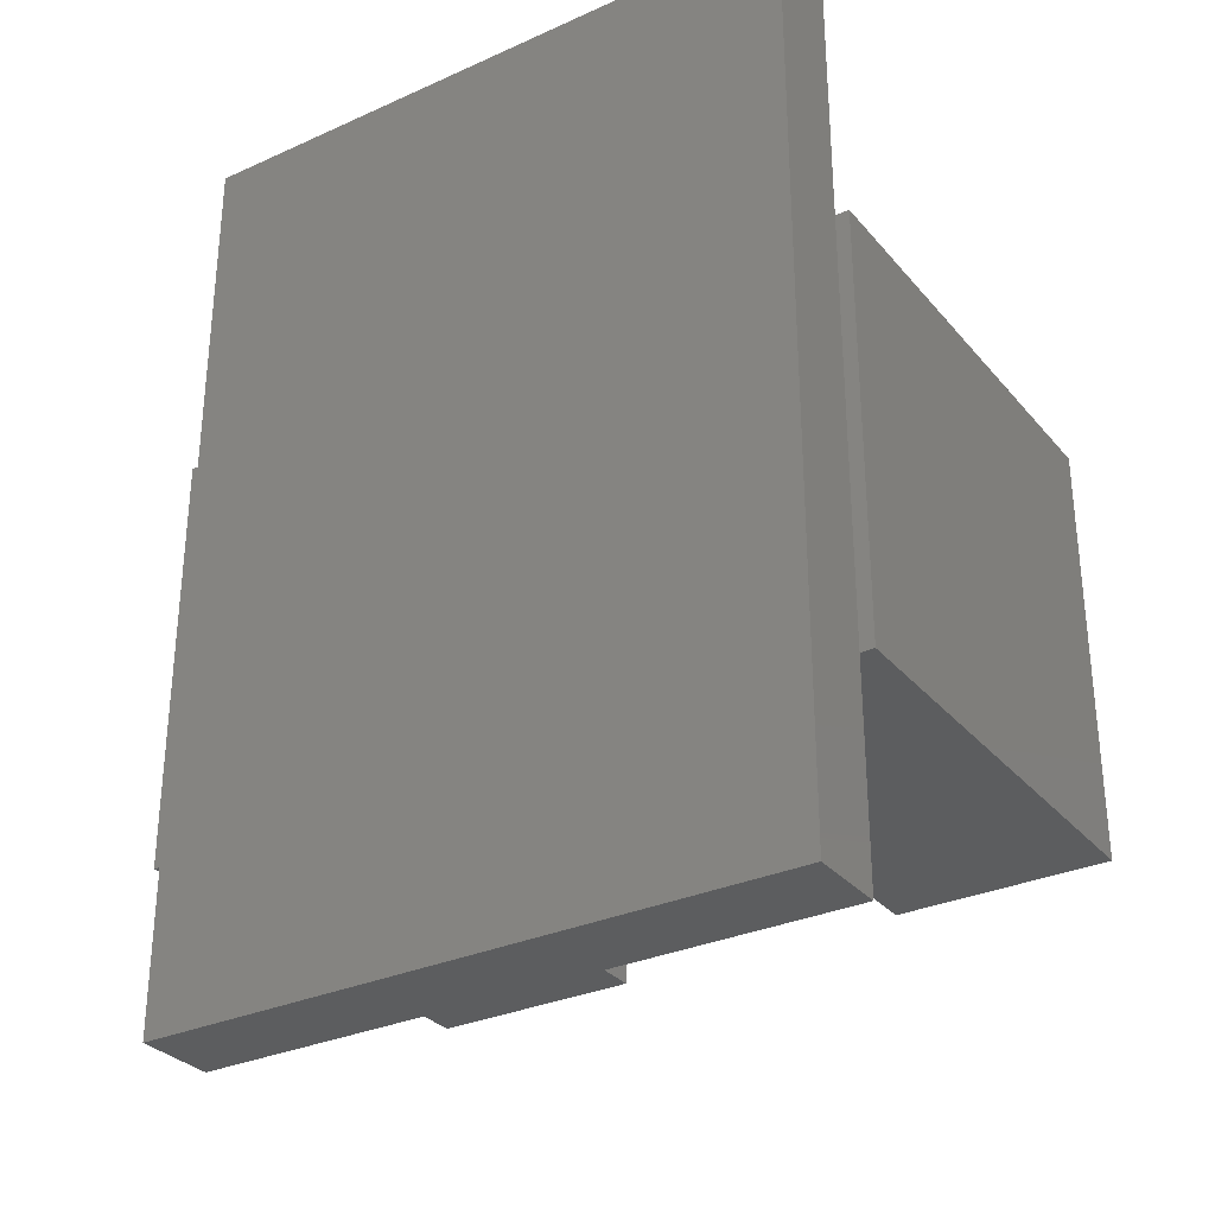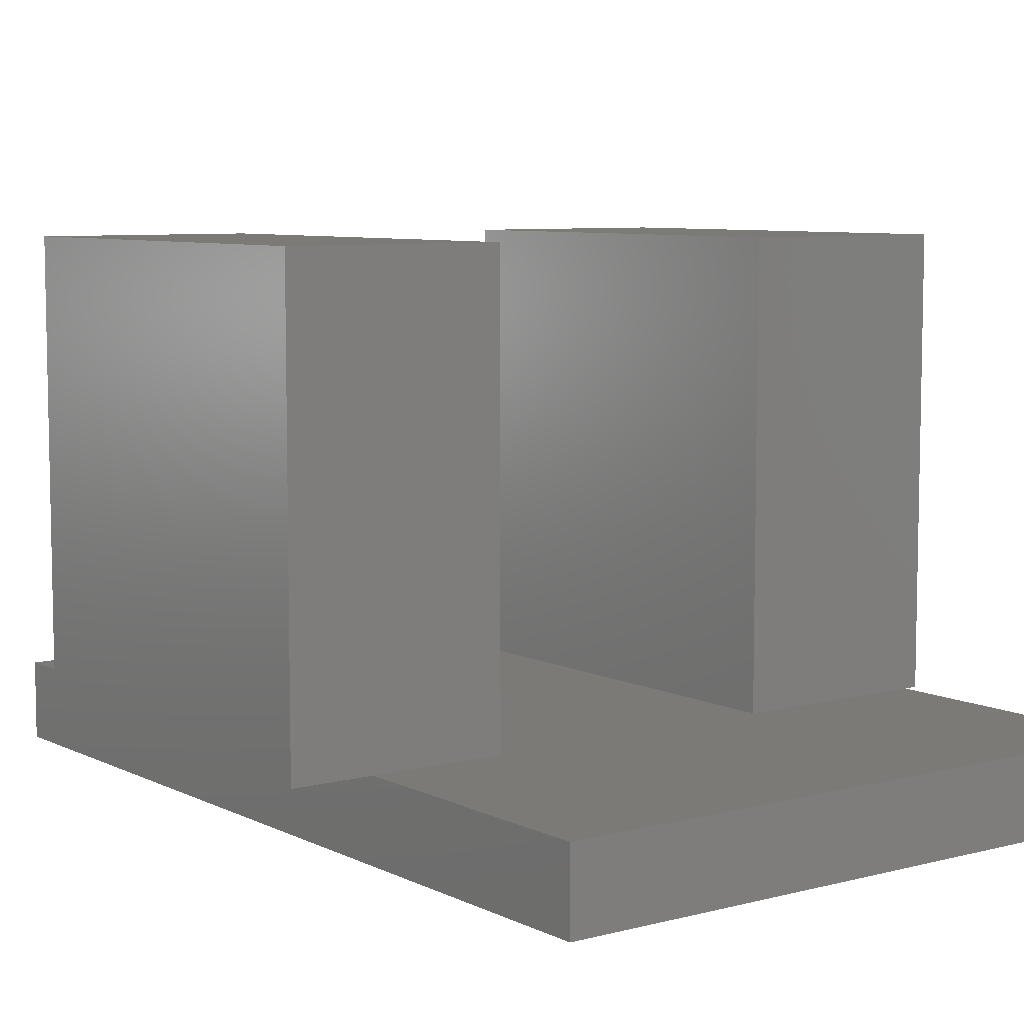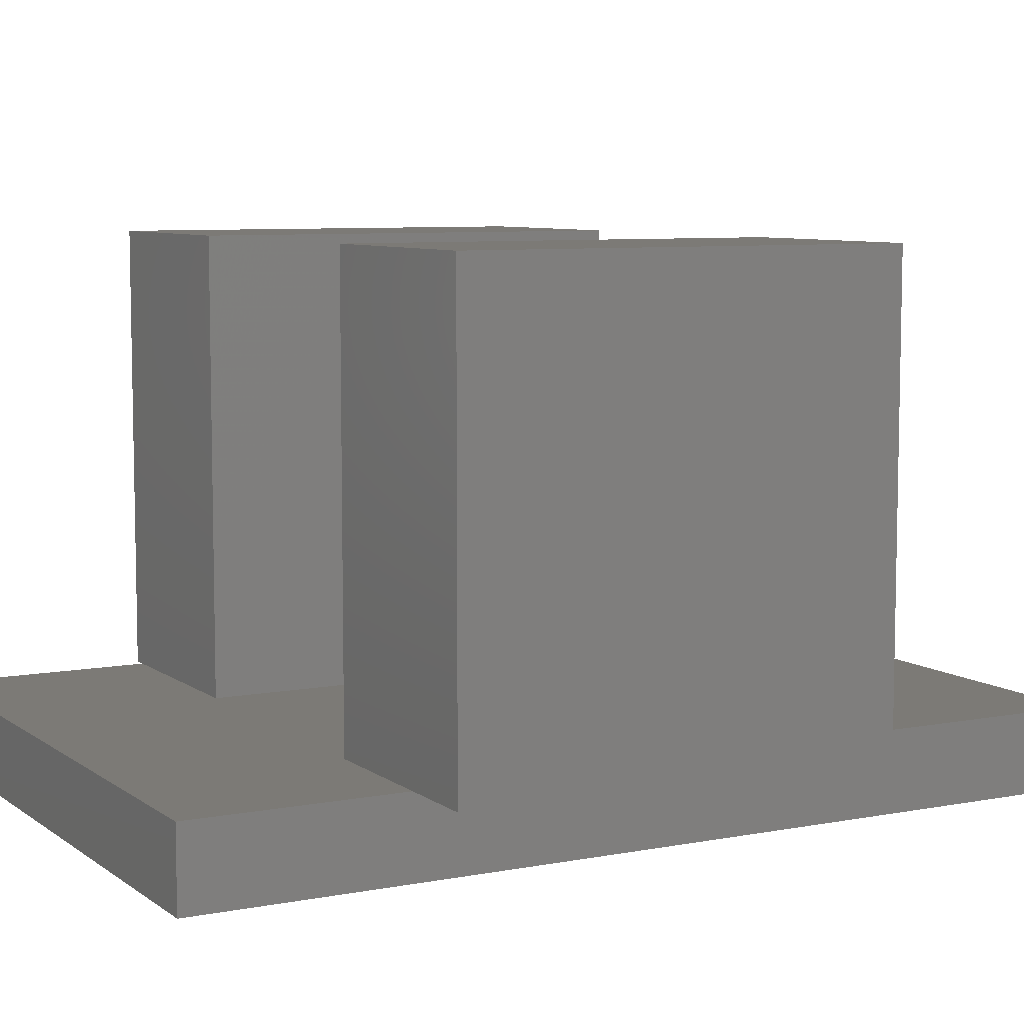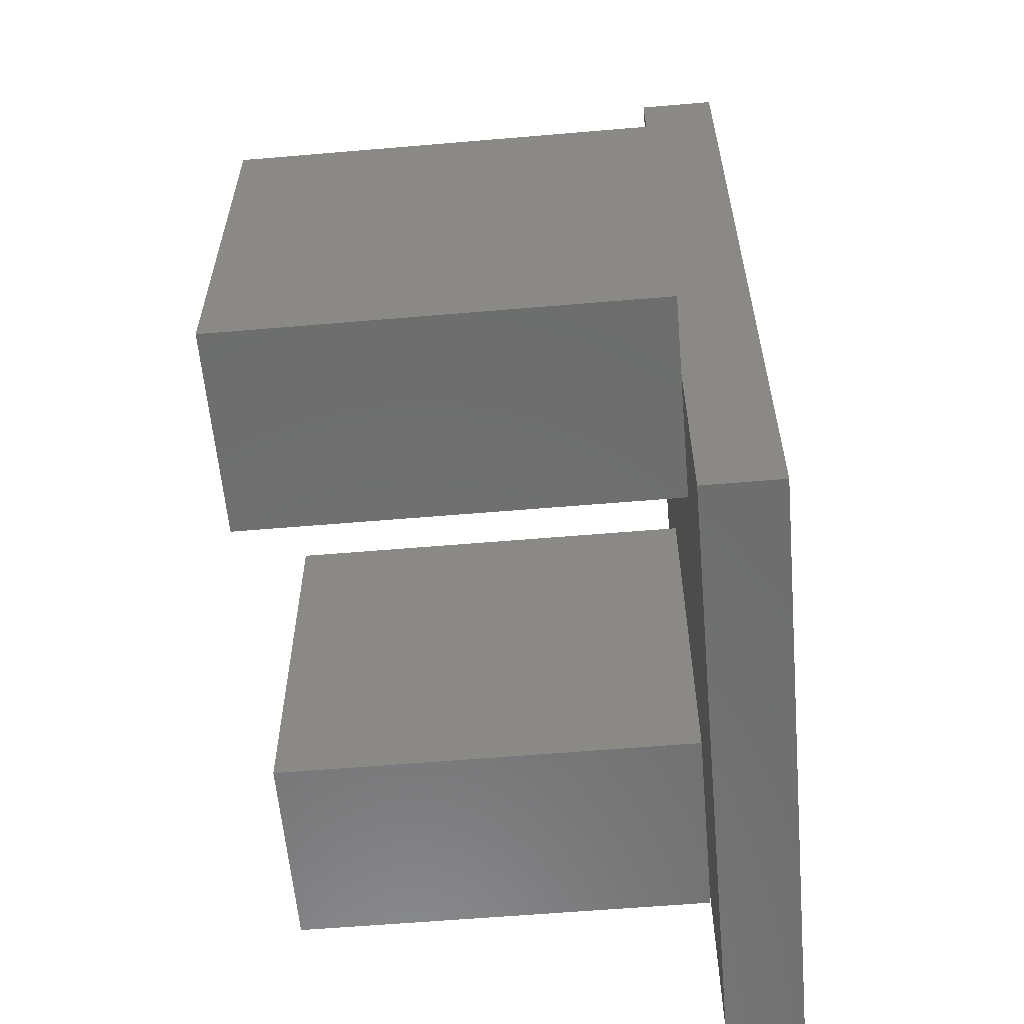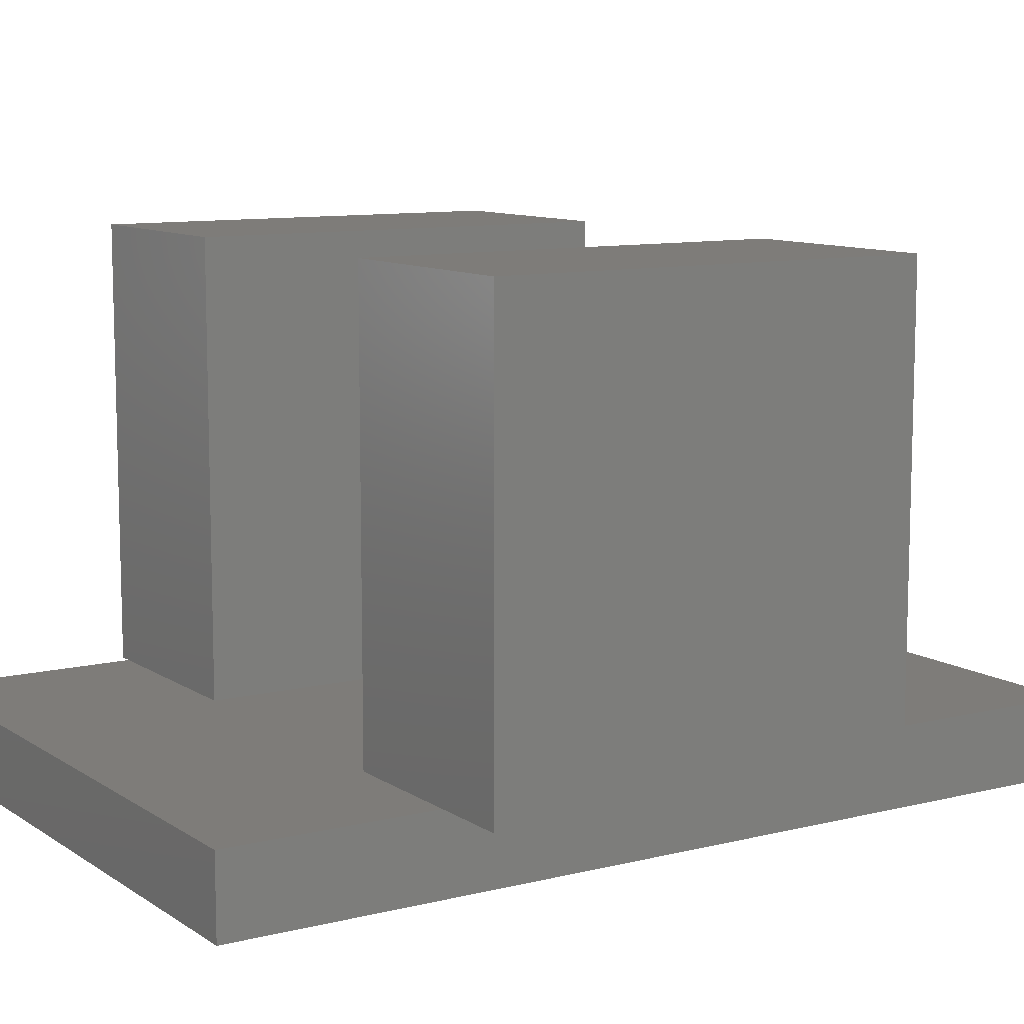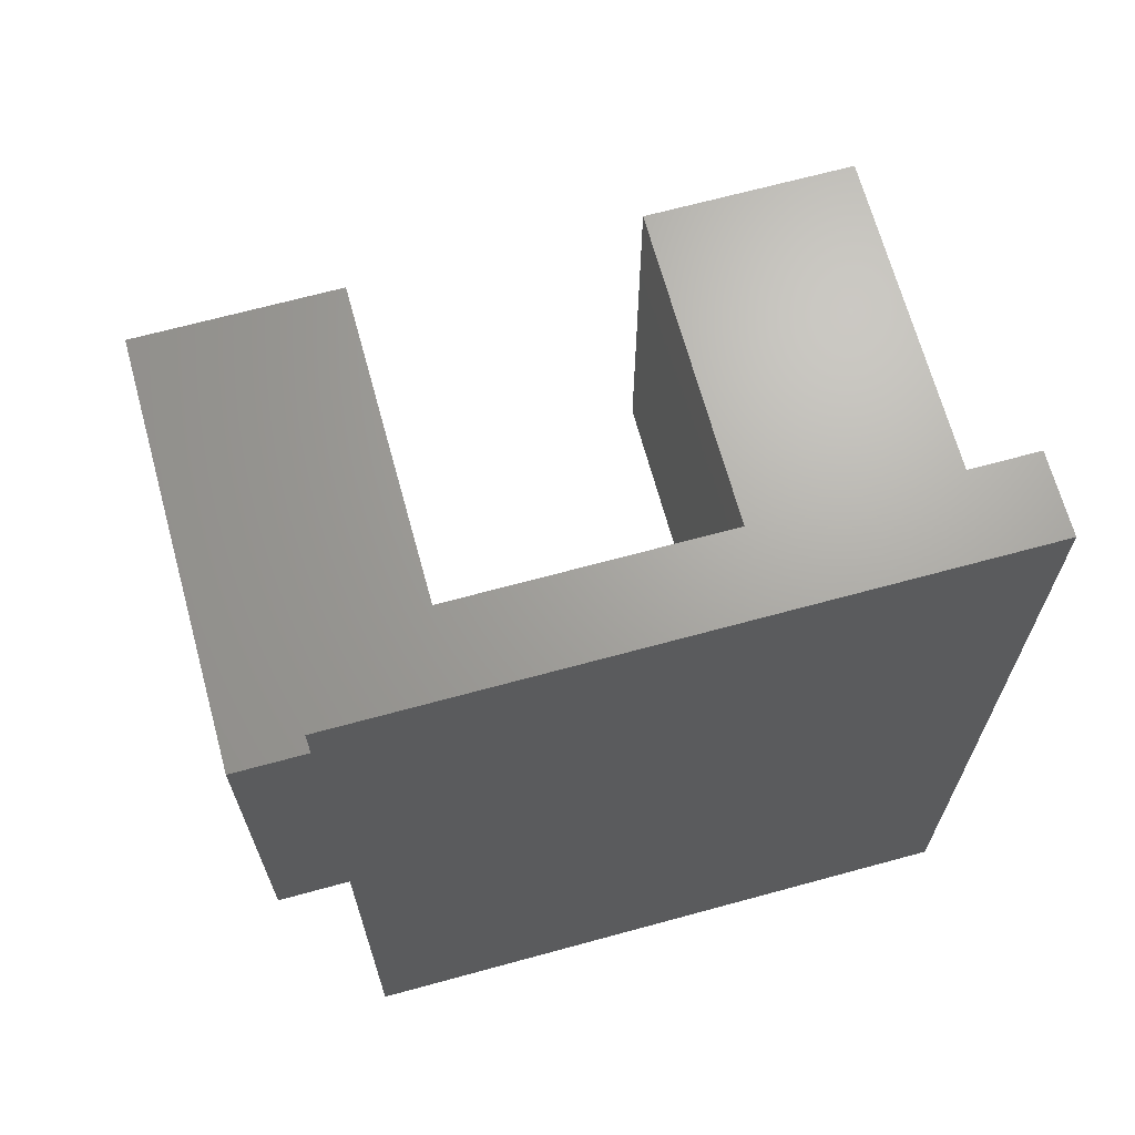
<metadata>
{"format":"stl","ext":"stl","renderer":"f3d","projection":"perspective","resolution":1024,"background":"white","views":[{"elev":-31.0,"azim":-147.2,"up":"+Y"},{"elev":7.4,"azim":143.5,"up":"+Z"},{"elev":7.6,"azim":61.4,"up":"+Z"},{"elev":-59.3,"azim":95.0,"up":"+Y"},{"elev":10.1,"azim":57.6,"up":"+Z"},{"elev":67.6,"azim":164.7,"up":"+Y"}]}
</metadata>
<code>
# stl→obj: 40 verts, 76 faces
v 0.1402 -0.1624 -0.01587
v -0.6217 -0.1624 0.06349
v -0.6217 -0.1624 -0.01587
v 0.1402 -0.1624 0.06349
v -0.6217 0.6086 0.06349
v -0.6217 0.9381 0.06349
v -0.6217 0.9381 -0.01587
v -0.6217 0.08942 0.06349
v 0.1402 0.08942 0.06349
v 0.1402 0.9381 -0.01587
v 0.1402 0.9381 0.06349
v 0.1402 0.6086 0.06349
v -0.6217 -0.1624 -0.03175
v 0.1402 -0.1624 -0.03175
v -0.3787 0.08942 0.06349
v -0.02169 0.08942 0.06349
v -0.3787 0.6086 0.06349
v -0.02169 0.6086 0.06349
v -0.6217 0.9381 -0.03175
v -0.6383 0.08942 0.06349
v -0.6383 0.6086 0.06349
v 0.1402 0.9381 -0.03175
v 0.2379 0.6086 0.06349
v 0.2379 0.08942 0.06349
v -0.6383 0.08942 0.07937
v -0.3787 0.08942 0.07937
v -0.3787 0.6086 0.07937
v -0.6383 0.6086 0.07937
v 0.2379 0.6086 0.07937
v -0.02169 0.6086 0.07937
v -0.02169 0.08942 0.07937
v 0.2379 0.08942 0.07937
v -0.6383 0.08942 0.6032
v -0.3787 0.08942 0.6032
v -0.3787 0.6086 0.6032
v -0.6383 0.6086 0.6032
v 0.2379 0.6086 0.6032
v -0.02169 0.6086 0.6032
v -0.02169 0.08942 0.6032
v 0.2379 0.08942 0.6032
f 1 2 3
f 1 4 2
f 5 6 7
f 3 2 8
f 3 5 7
f 3 8 5
f 9 4 1
f 10 11 12
f 10 9 1
f 10 12 9
f 1 3 13
f 1 13 14
f 15 8 2
f 4 15 2
f 16 15 4
f 9 16 4
f 6 5 17
f 18 17 15
f 18 15 16
f 11 18 12
f 11 6 17
f 11 17 18
f 7 11 10
f 7 6 11
f 3 7 19
f 3 19 13
f 5 20 21
f 5 8 20
f 10 1 14
f 10 14 22
f 23 9 12
f 23 24 9
f 22 14 13
f 22 13 19
f 8 25 20
f 26 8 15
f 26 25 8
f 27 26 15
f 27 15 17
f 5 27 17
f 28 5 21
f 28 27 5
f 12 29 23
f 30 12 18
f 30 29 12
f 31 30 18
f 31 18 16
f 9 31 16
f 32 9 24
f 32 31 9
f 7 10 22
f 7 22 19
f 25 28 21
f 25 21 20
f 29 32 24
f 29 24 23
f 26 33 25
f 26 34 33
f 27 34 26
f 27 35 34
f 28 35 27
f 28 36 35
f 30 37 29
f 30 38 37
f 31 38 30
f 31 39 38
f 32 39 31
f 32 40 39
f 25 36 28
f 25 33 36
f 29 40 32
f 29 37 40
f 35 33 34
f 35 36 33
f 37 39 40
f 37 38 39

</code>
